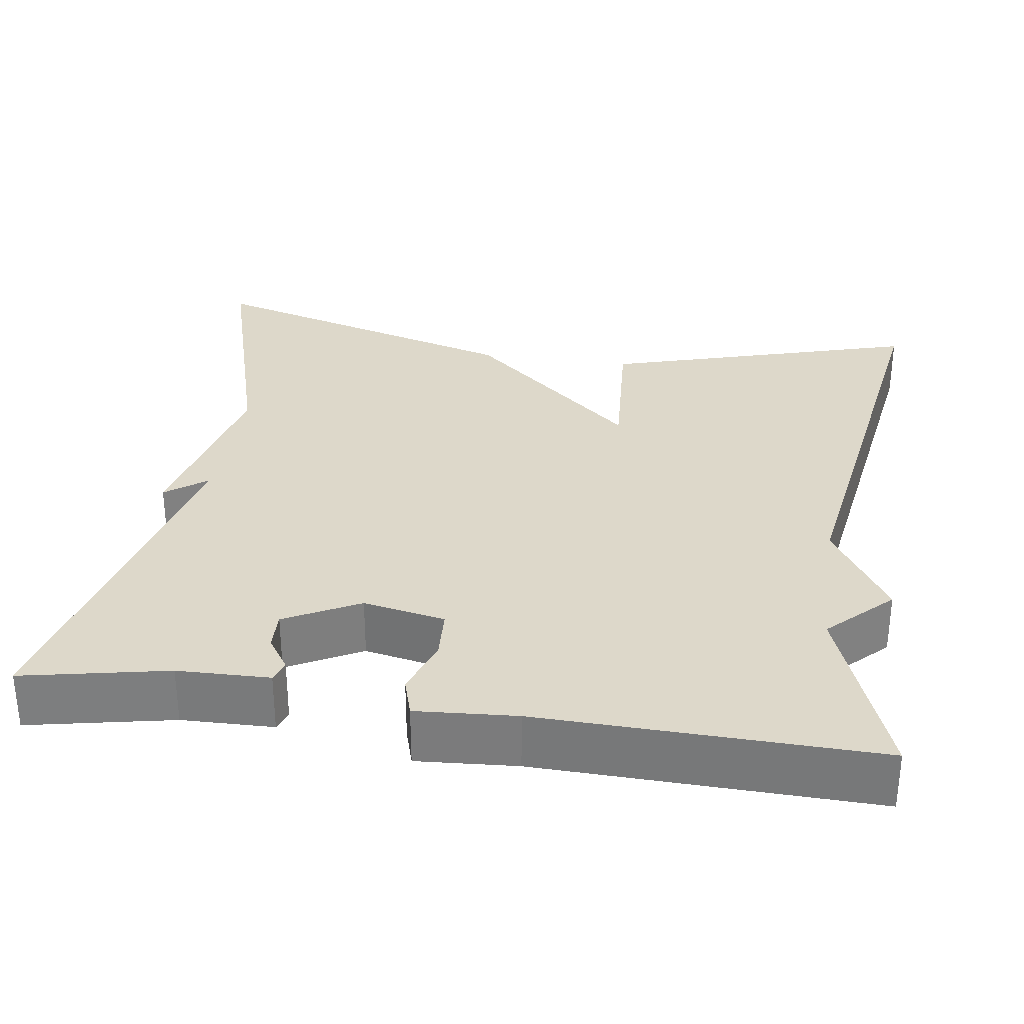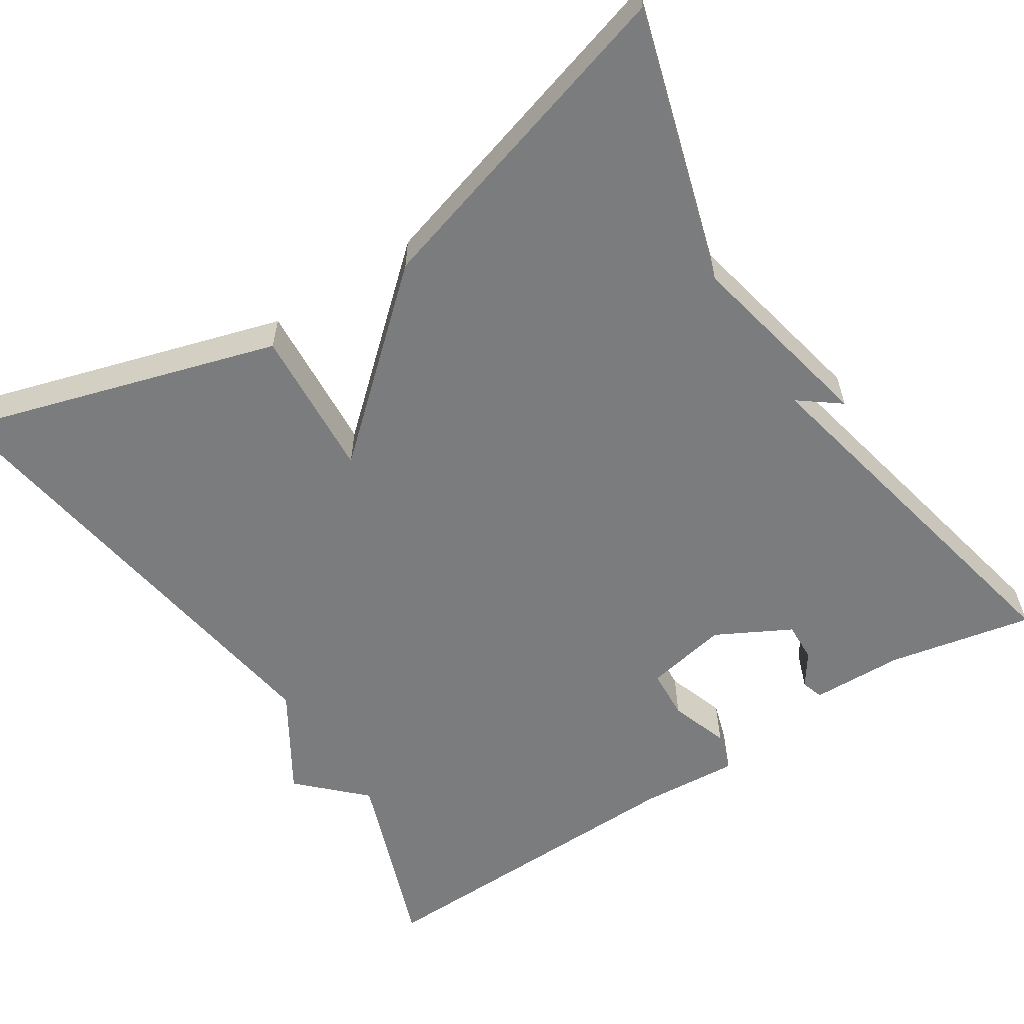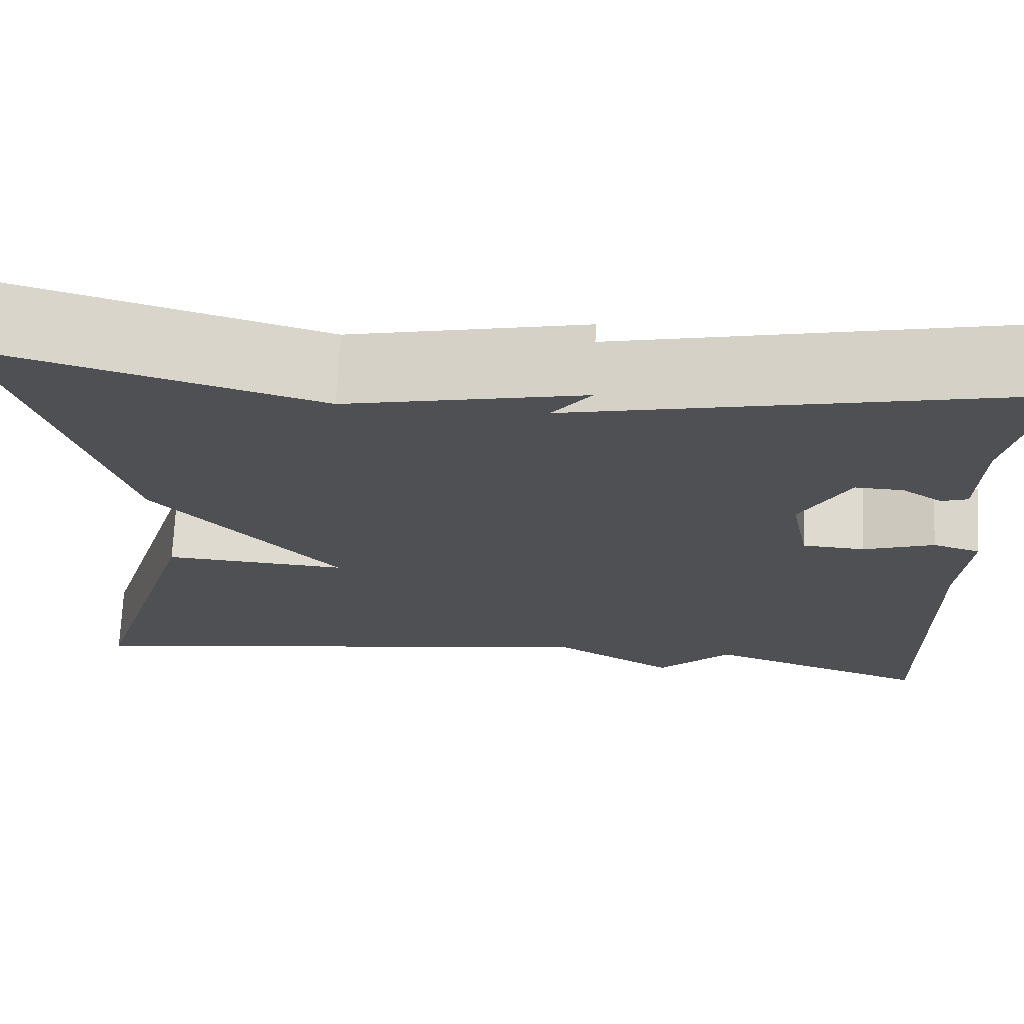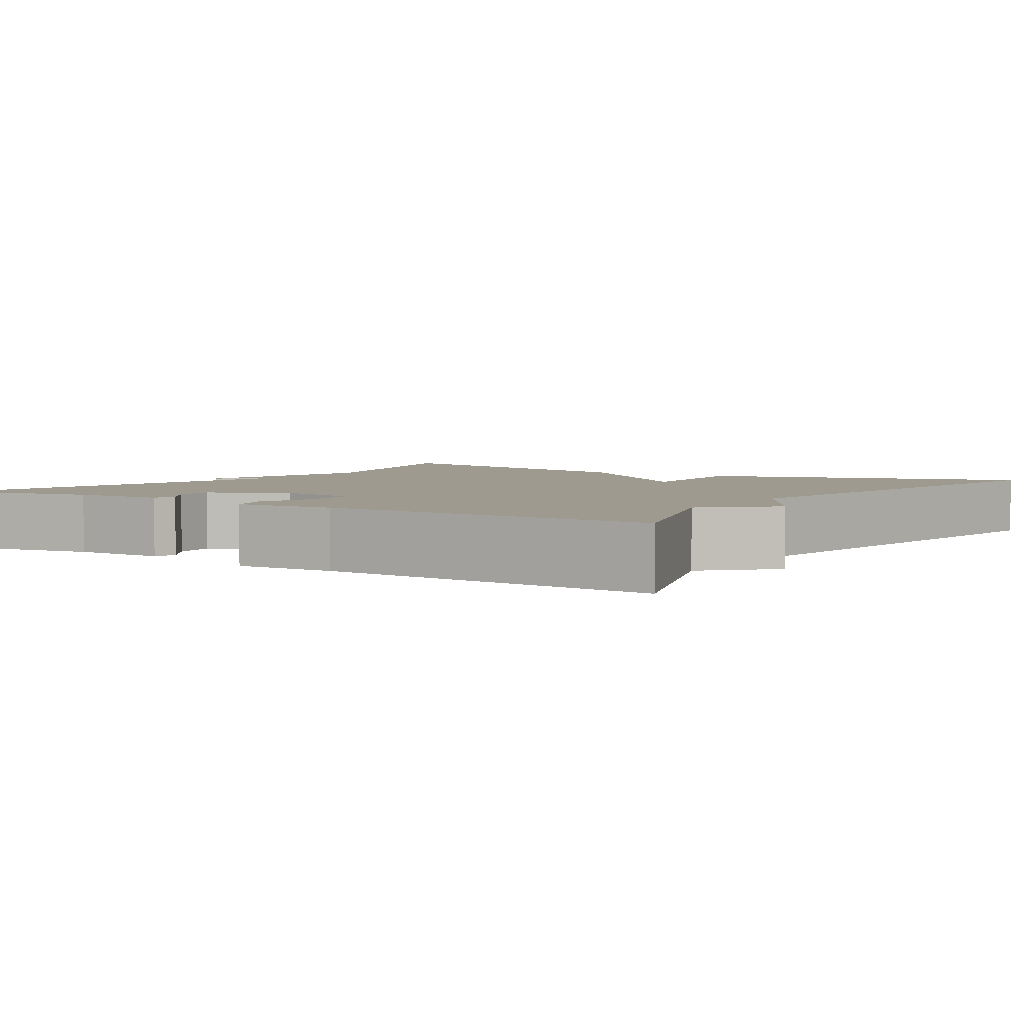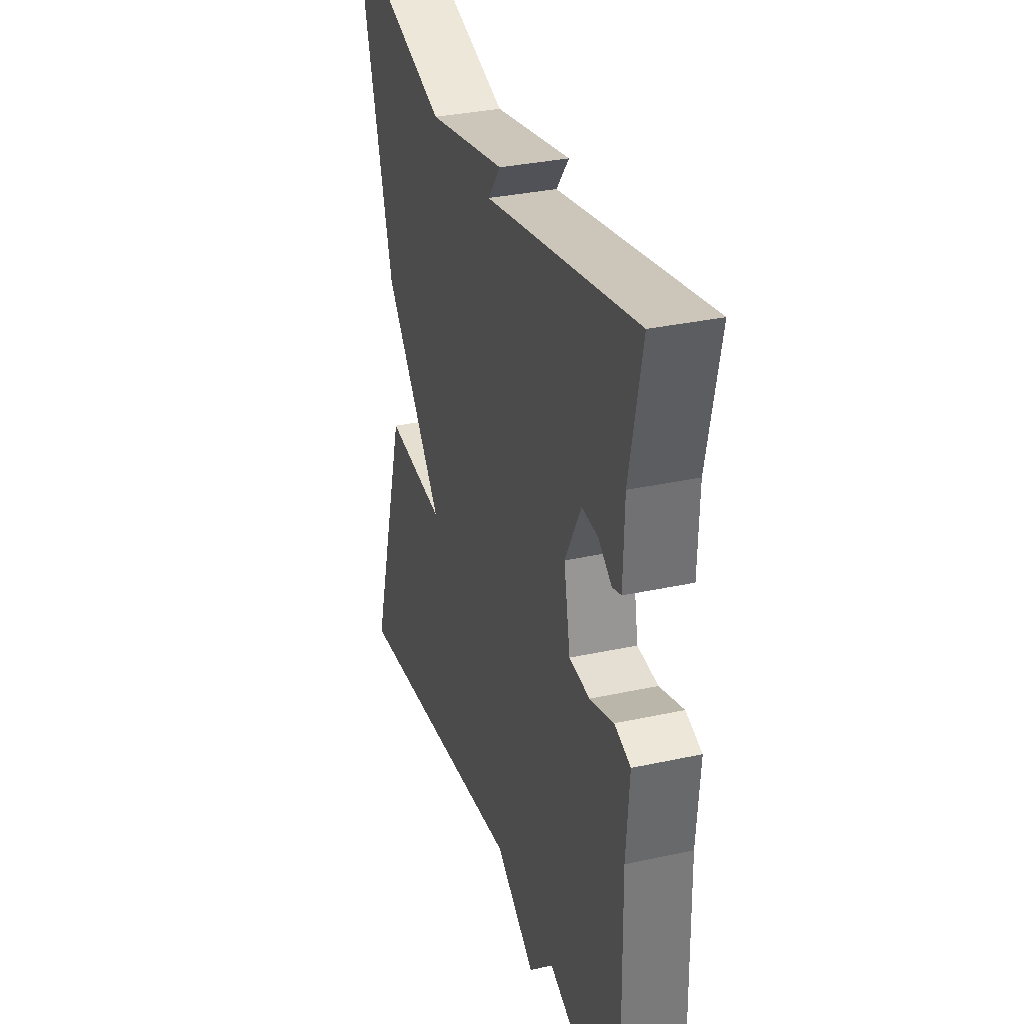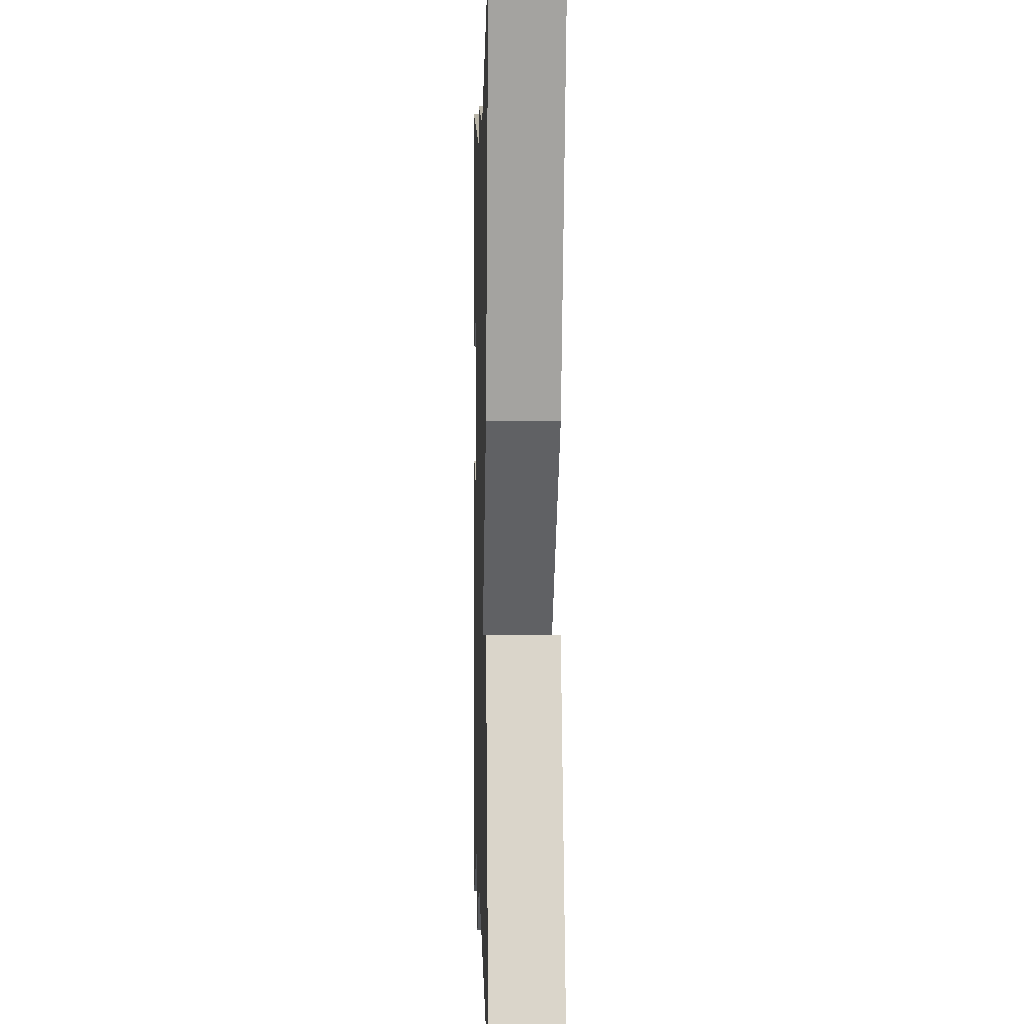
<metadata>
{"format":"obj","ext":"obj","renderer":"f3d","projection":"perspective","resolution":1024,"background":"white","views":[{"elev":31.0,"azim":98.5,"up":"+Y"},{"elev":-58.7,"azim":-57.1,"up":"+Y"},{"elev":71.5,"azim":2.6,"up":"+Z"},{"elev":3.8,"azim":123.5,"up":"+Y"},{"elev":33.3,"azim":73.4,"up":"+Z"},{"elev":1.2,"azim":-91.6,"up":"+Z"}]}
</metadata>
<code>
v 0.5 0.07 -0.5
v 0.268 0.07 -0.415
v 0.192 0.07 -0.492
v 0.068 0.07 -0.415
v -0.5 0.07 -0.5
v -0.382 0.07 -0.107
v -0.195 0.07 -0.12
v -0.382 0.07 0.093
v -0.5 0.07 0.5
v -0.163 0.07 0.4
v 0.076 0.07 0.451
v 0.037 0.07 0.4
v 0.5 0.07 0.5
v 0.463 0.07 0.321
v 0.46 0.07 0.207
v 0.433 0.07 0.198
v 0.392 0.07 0.226
v 0.343 0.07 0.228
v 0.294 0.07 0.136
v 0.314 0.07 0.034
v 0.377 0.07 0.03
v 0.45 0.07 0.055
v 0.499 0.07 0.04
v 0.49 0.07 -0.084
v 0.5 0 -0.5
v 0.268 0 -0.415
v 0.192 0 -0.492
v 0.068 0 -0.415
v -0.5 0 -0.5
v -0.382 0 -0.107
v -0.195 0 -0.12
v -0.382 0 0.093
v -0.5 0 0.5
v -0.163 0 0.4
v 0.076 0 0.451
v 0.037 0 0.4
v 0.5 0 0.5
v 0.463 0 0.321
v 0.46 0 0.207
v 0.433 0 0.198
v 0.392 0 0.226
v 0.343 0 0.228
v 0.294 0 0.136
v 0.314 0 0.034
v 0.377 0 0.03
v 0.45 0 0.055
v 0.499 0 0.04
v 0.49 0 -0.084
f 21 22 23 24
f 24 1 2
f 21 24 2
f 20 21 2
f 2 3 4
f 20 2 4
f 19 20 4
f 14 15 16 17
f 14 17 18
f 13 14 18
f 12 13 18
f 10 11 12
f 10 12 18 19
f 10 19 4
f 9 10 4
f 8 9 4
f 7 8 4
f 4 5 6 7
f 48 47 46 45
f 26 25 48
f 26 48 45
f 26 45 44
f 28 27 26
f 28 26 44
f 28 44 43
f 41 40 39 38
f 42 41 38
f 42 38 37
f 42 37 36
f 36 35 34
f 43 42 36 34
f 28 43 34
f 28 34 33
f 28 33 32
f 28 32 31
f 31 30 29 28
f 1 25 26 2
f 2 26 27 3
f 3 27 28 4
f 4 28 29 5
f 5 29 30 6
f 6 30 31 7
f 7 31 32 8
f 8 32 33 9
f 9 33 34 10
f 10 34 35 11
f 11 35 36 12
f 12 36 37 13
f 13 37 38 14
f 14 38 39 15
f 15 39 40 16
f 16 40 41 17
f 17 41 42 18
f 18 42 43 19
f 19 43 44 20
f 20 44 45 21
f 21 45 46 22
f 22 46 47 23
f 23 47 48 24
f 24 48 25 1

</code>
